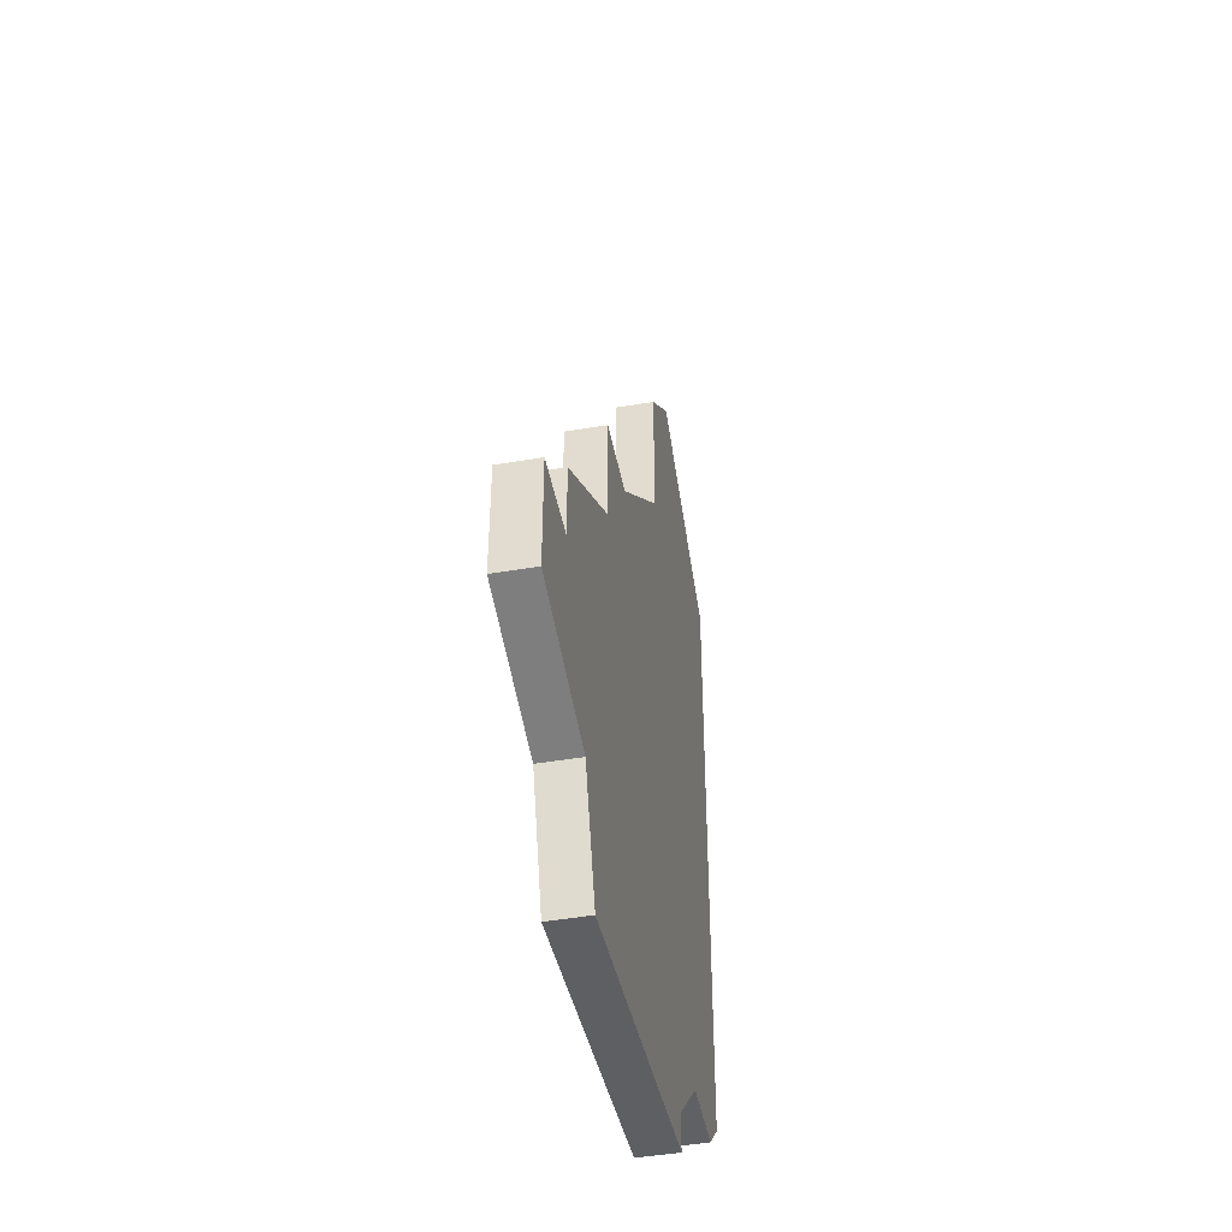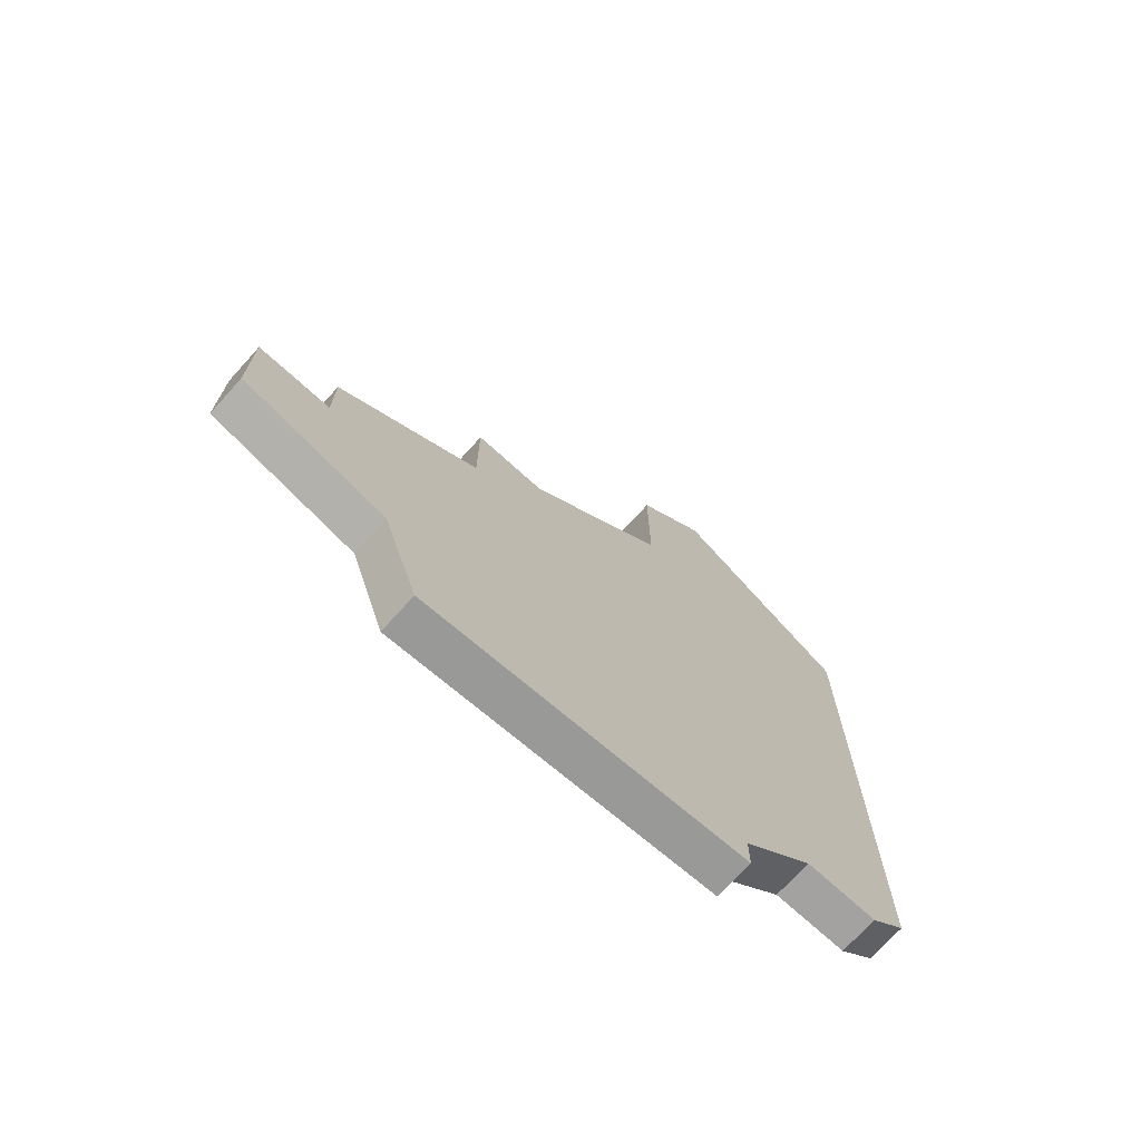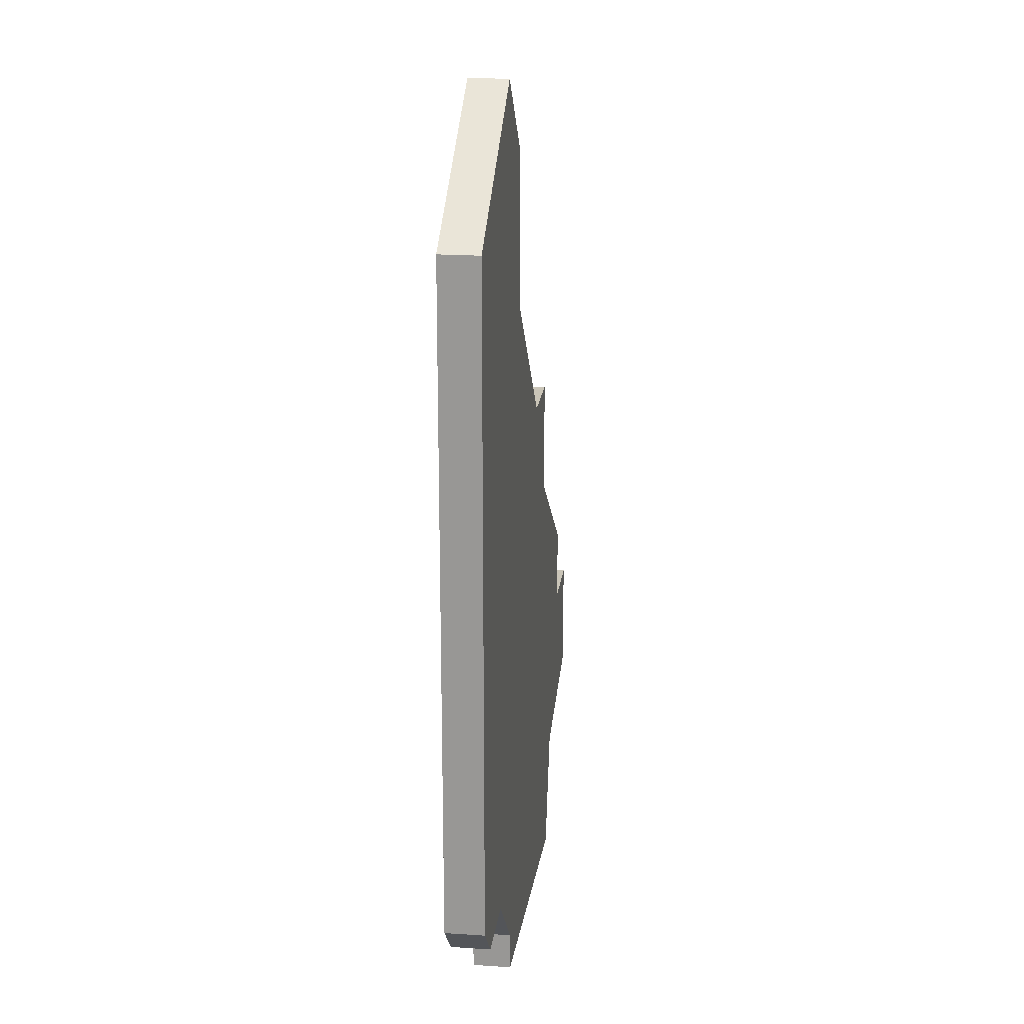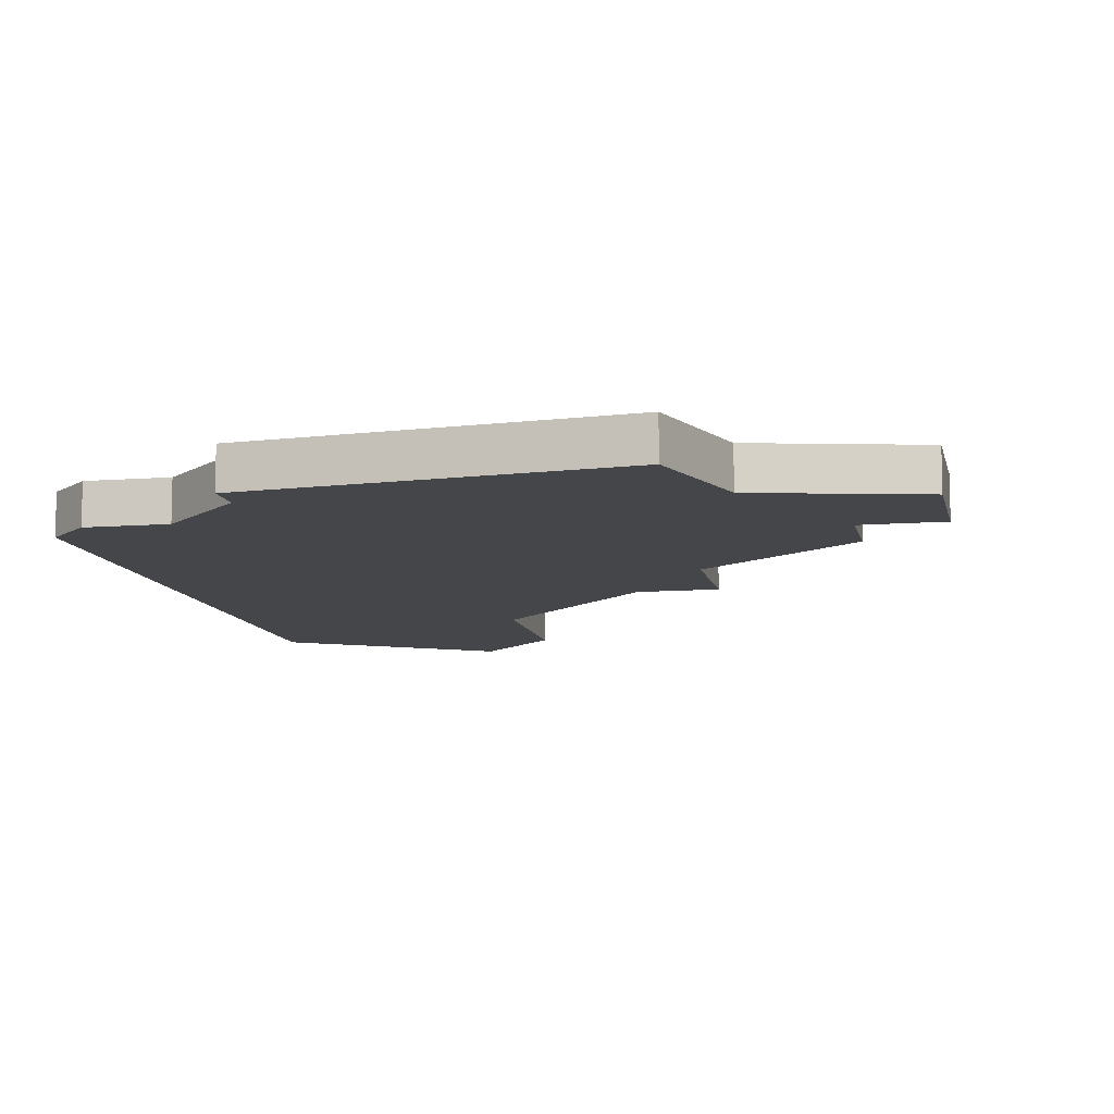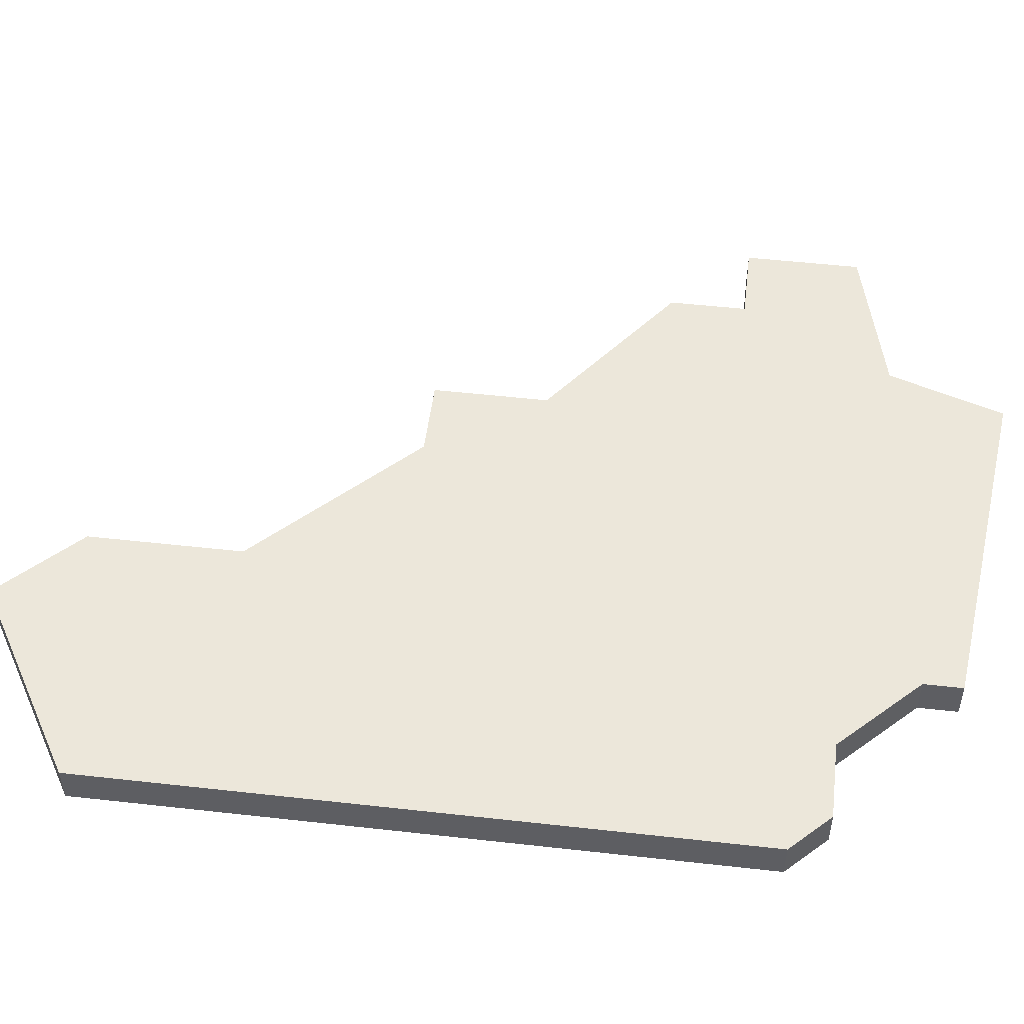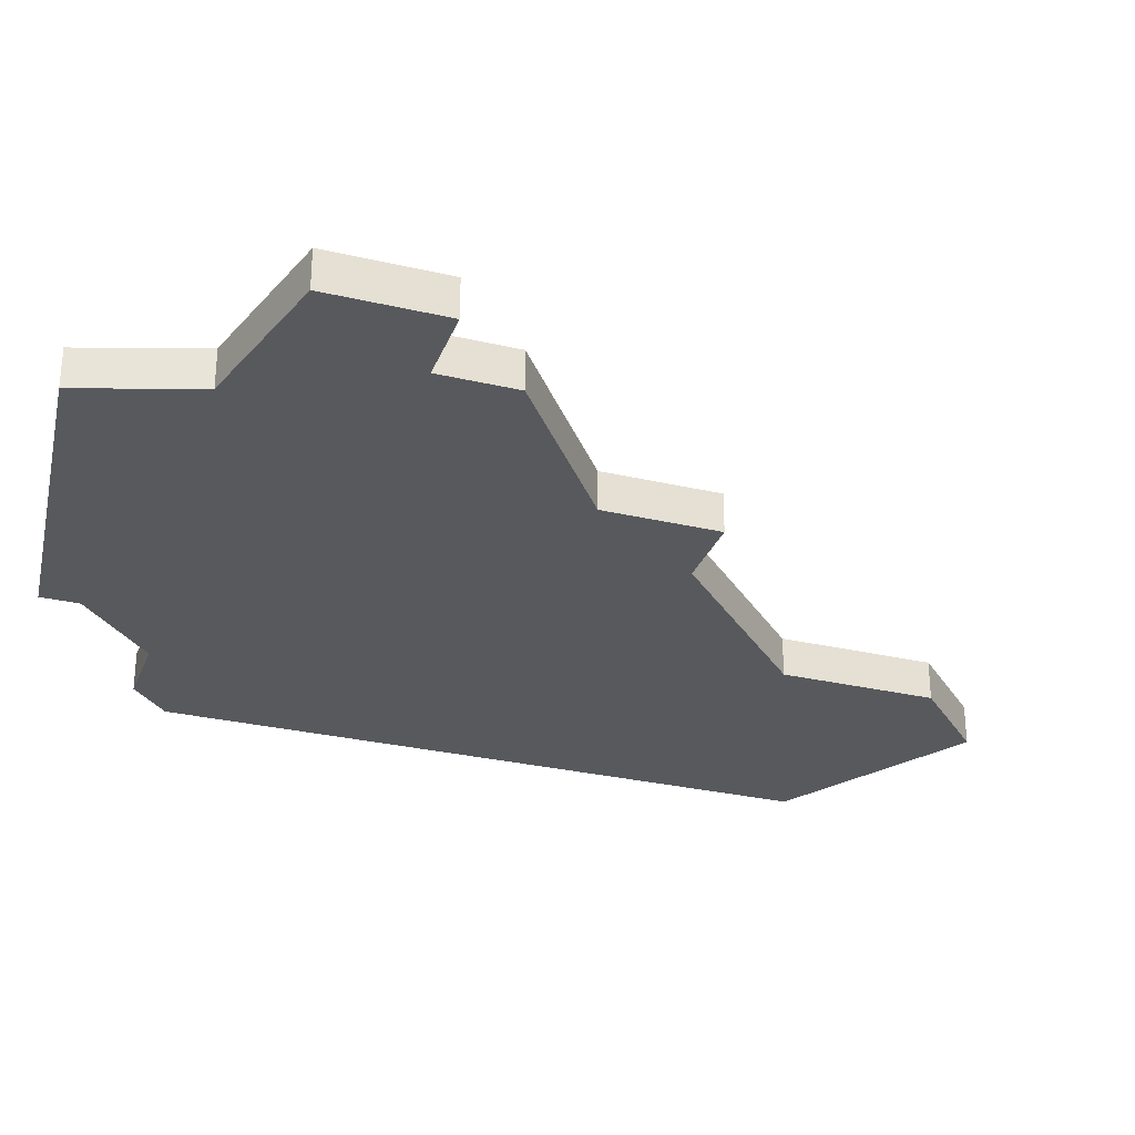
<metadata>
{"format":"obj","ext":"obj","renderer":"f3d","projection":"perspective","resolution":1024,"background":"white","views":[{"elev":-46.1,"azim":101.1,"up":"+Y"},{"elev":-72.7,"azim":137.8,"up":"+Y"},{"elev":20.5,"azim":-83.0,"up":"+Y"},{"elev":-9.7,"azim":11.6,"up":"+Z"},{"elev":50.8,"azim":-83.0,"up":"+Z"},{"elev":-29.4,"azim":71.0,"up":"+Z"}]}
</metadata>
<code>
v 1705 -396 0
v 1700 -399 0
v 1700 -402 0
v 1700 -416 0
v 1701 -417 0
v 1703 -417 0
v 1705 -419 0
v 1705 -420 0
v 1714 -421 0
v 1715 -418 0
v 1719 -417 0
v 1719 -414 0
v 1717 -414 0
v 1717 -412 0
v 1713 -409 0
v 1713 -406 0
v 1711 -406 0
v 1707 -402 0
v 1707 -398 0
v 1705 -396 1
v 1700 -399 1
v 1700 -402 1
v 1700 -416 1
v 1701 -417 1
v 1703 -417 1
v 1705 -419 1
v 1705 -420 1
v 1714 -421 1
v 1715 -418 1
v 1719 -417 1
v 1719 -414 1
v 1717 -414 1
v 1717 -412 1
v 1713 -409 1
v 1713 -406 1
v 1711 -406 1
v 1707 -402 1
v 1707 -398 1
f 2 1 19
f 5 4 3
f 9 8 7
f 12 11 10
f 15 14 13
f 17 16 15
f 2 19 18
f 5 3 2
f 9 7 6
f 13 12 10
f 18 17 15
f 5 2 18
f 10 9 6
f 15 13 10
f 5 18 15
f 15 10 6
f 6 5 15
f 38 20 21
f 22 23 24
f 26 27 28
f 29 30 31
f 32 33 34
f 34 35 36
f 37 38 21
f 21 22 24
f 25 26 28
f 29 31 32
f 34 36 37
f 37 21 24
f 25 28 29
f 29 32 34
f 34 37 24
f 25 29 34
f 34 24 25
f 21 20 2
f 2 20 1
f 22 21 3
f 3 21 2
f 23 22 4
f 4 22 3
f 24 23 5
f 5 23 4
f 25 24 6
f 6 24 5
f 26 25 7
f 7 25 6
f 27 26 8
f 8 26 7
f 28 27 9
f 9 27 8
f 29 28 10
f 10 28 9
f 30 29 11
f 11 29 10
f 31 30 12
f 12 30 11
f 32 31 13
f 13 31 12
f 33 32 14
f 14 32 13
f 34 33 15
f 15 33 14
f 35 34 16
f 16 34 15
f 36 35 17
f 17 35 16
f 37 36 18
f 18 36 17
f 20 38 1
f 1 38 19
f 38 37 19
f 19 37 18

</code>
